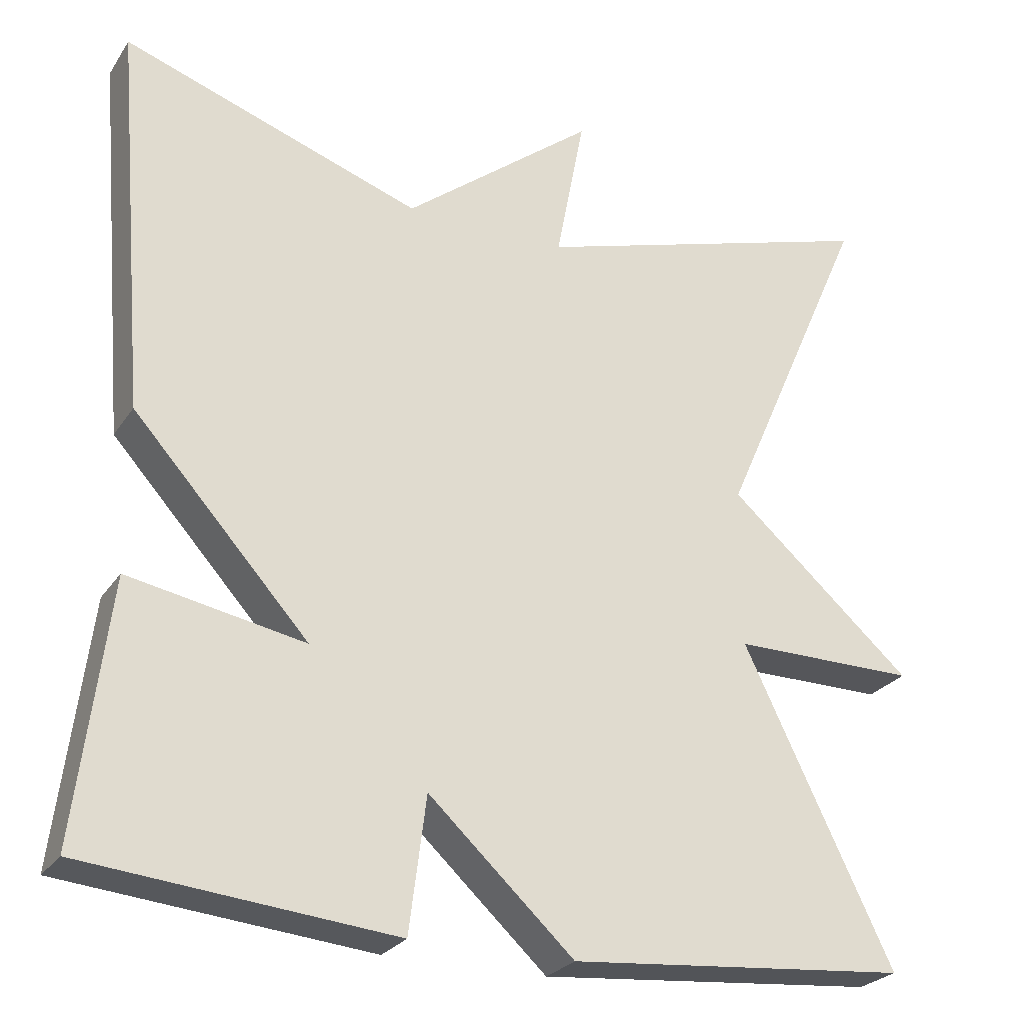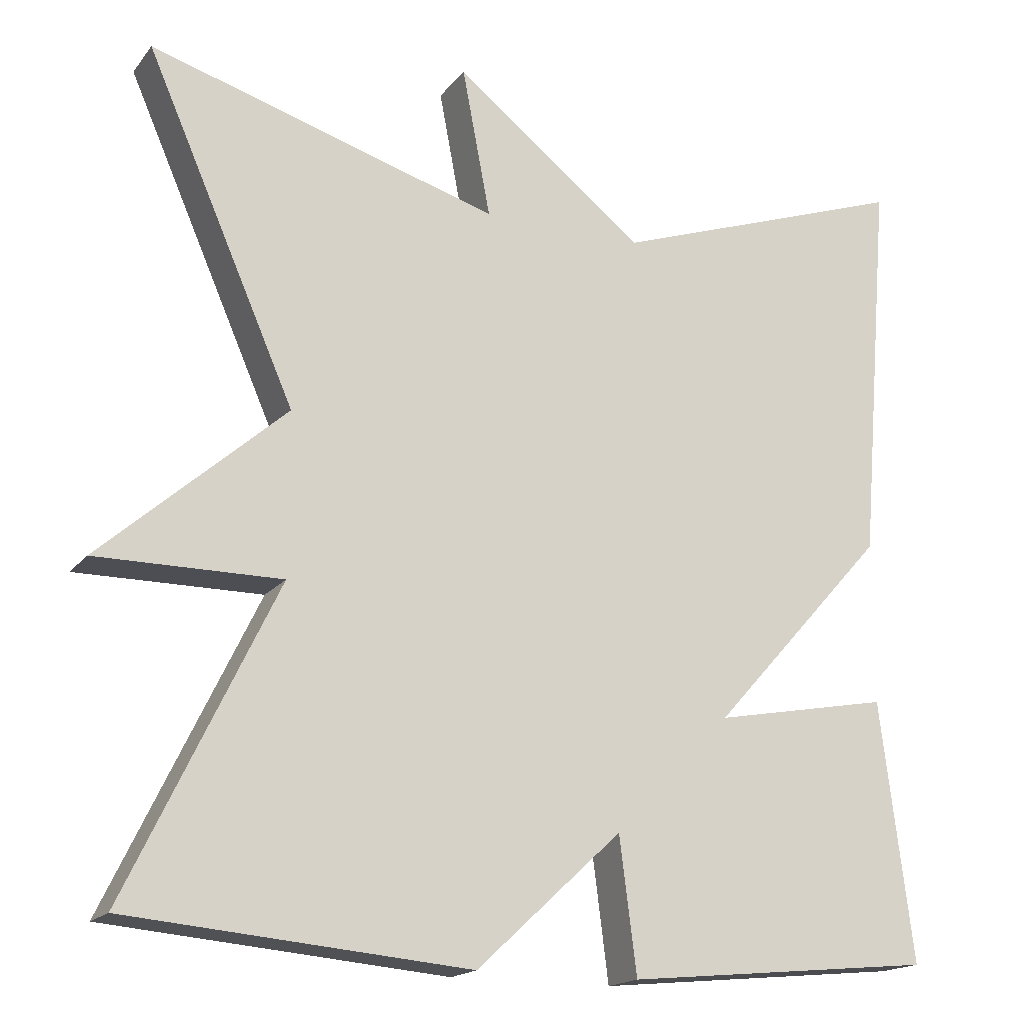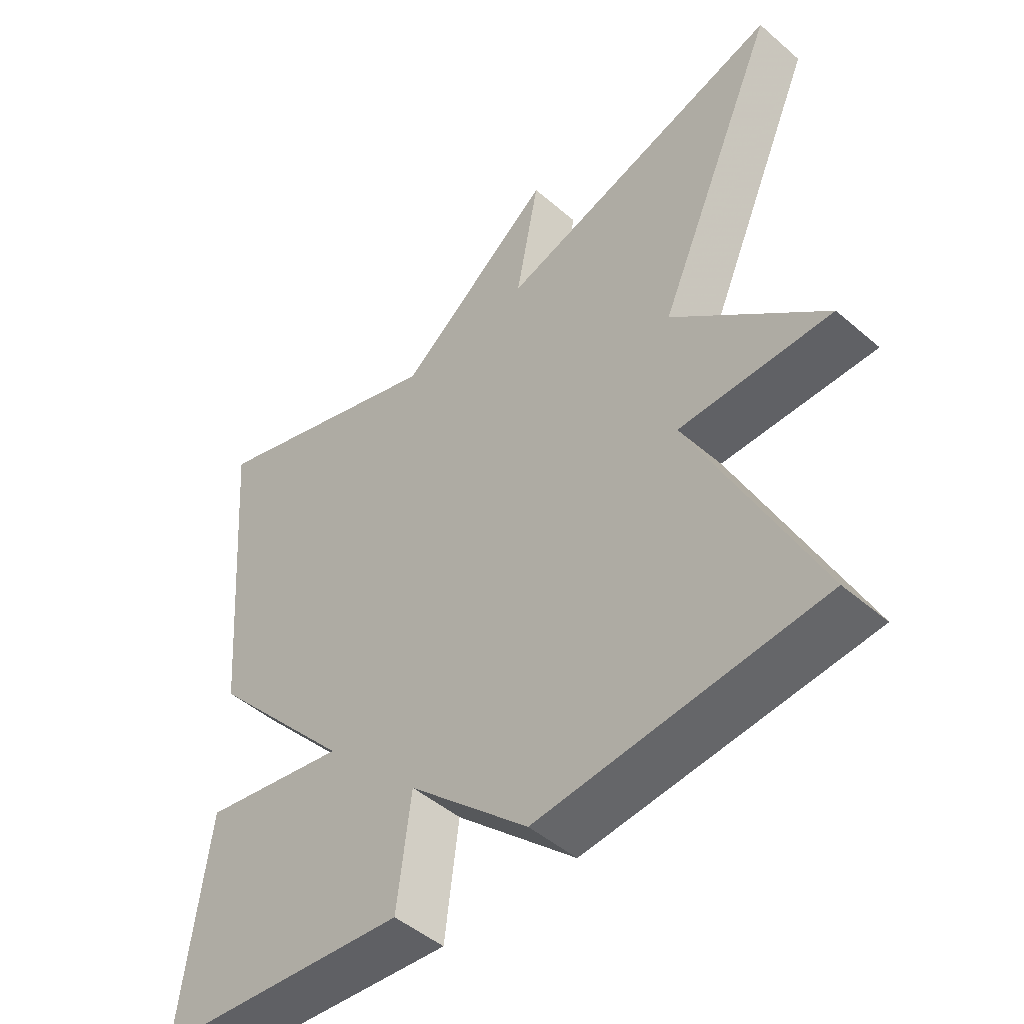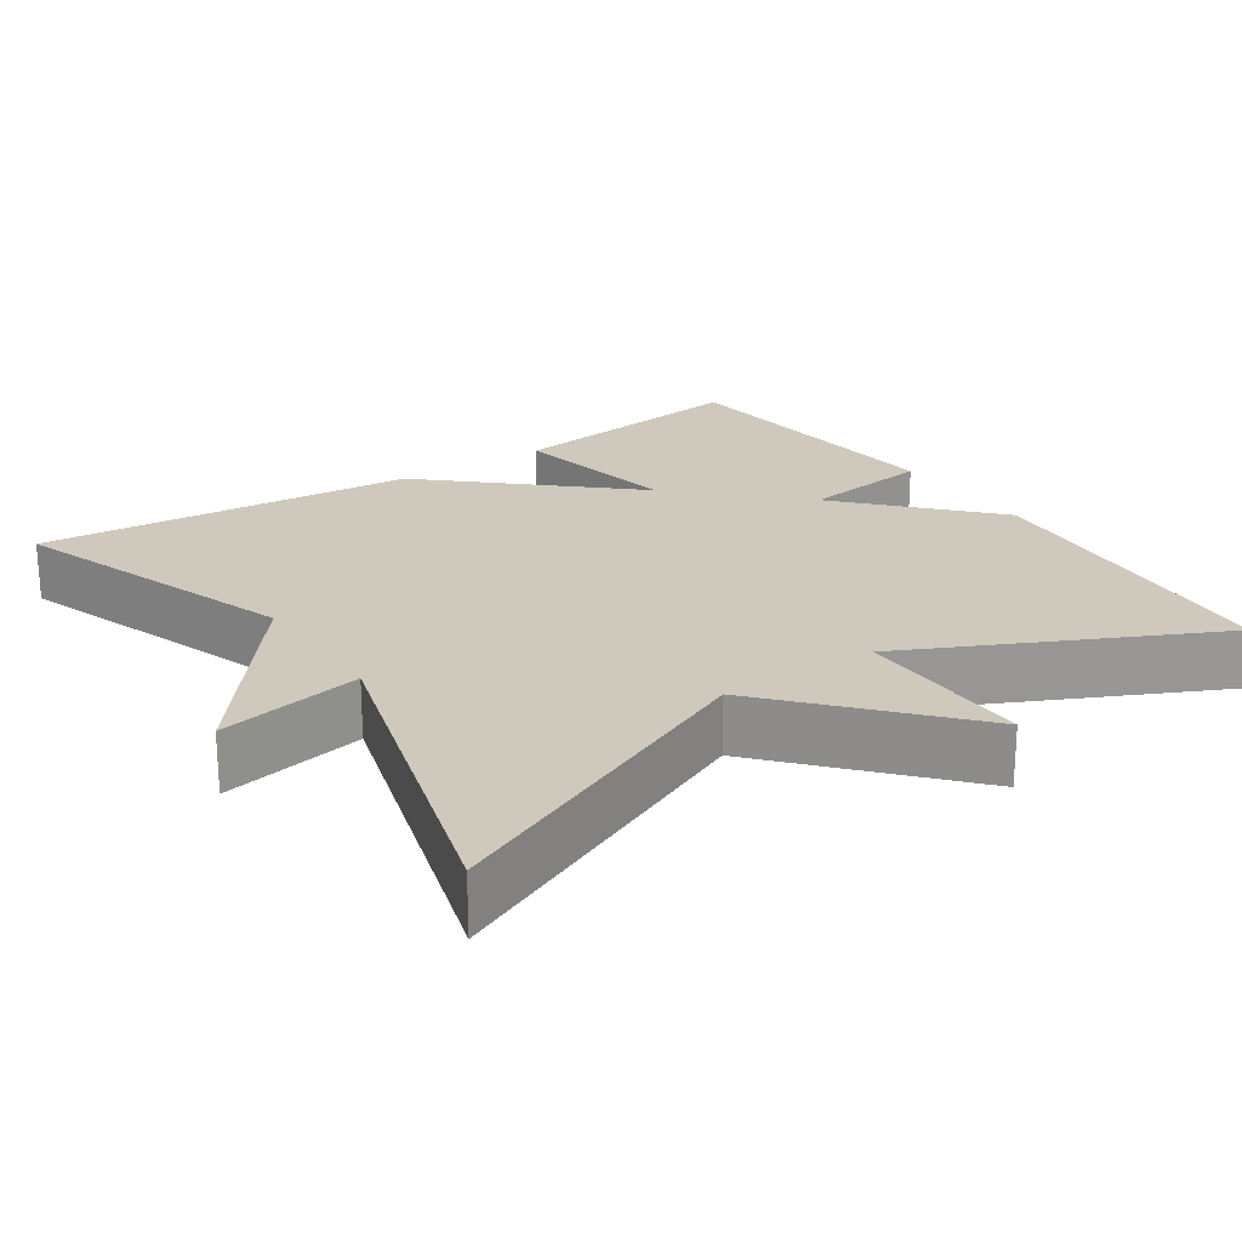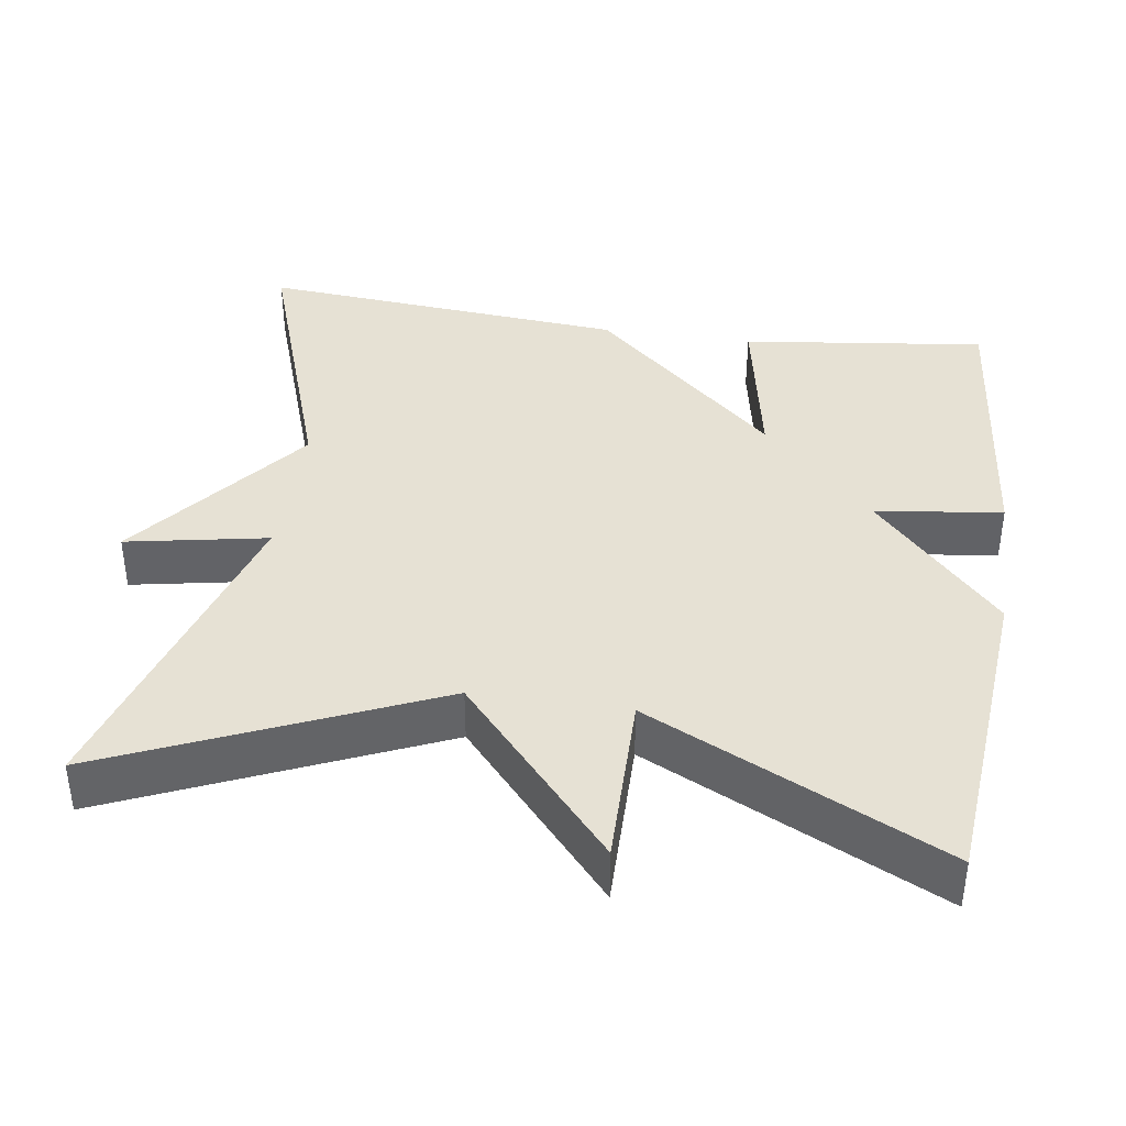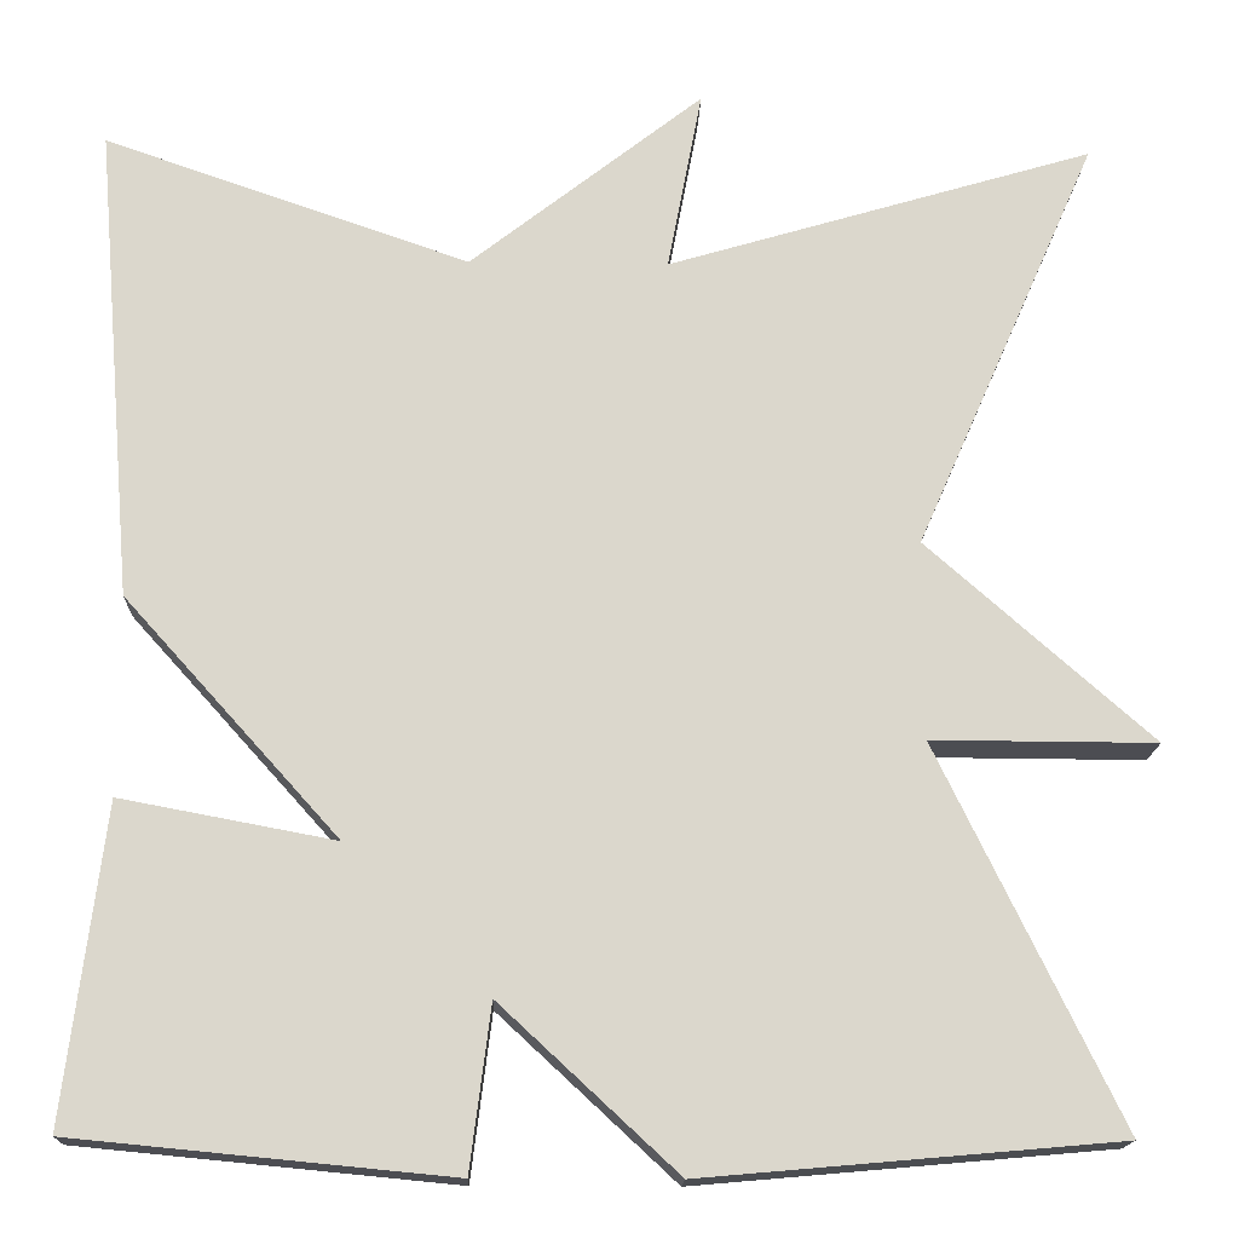
<metadata>
{"format":"obj","ext":"obj","renderer":"f3d","projection":"perspective","resolution":1024,"background":"white","views":[{"elev":-25.8,"azim":-26.1,"up":"+Z"},{"elev":-17.5,"azim":154.6,"up":"+Z"},{"elev":-47.9,"azim":46.0,"up":"+Z"},{"elev":22.4,"azim":55.9,"up":"+Y"},{"elev":39.2,"azim":98.5,"up":"+Y"},{"elev":-16.4,"azim":-1.8,"up":"+Z"}]}
</metadata>
<code>
v -0.5 0.07 -0.5
v -0.46 0.07 -0.181
v -0.243 0.07 -0.222
v -0.46 0.07 0.019
v -0.5 0.07 0.5
v -0.131 0.07 0.372
v 0.104 0.07 0.556
v 0.069 0.07 0.372
v 0.5 0.07 0.5
v 0.316 0.07 0.081
v 0.543 0.07 -0.12
v 0.316 0.07 -0.119
v 0.5 0.07 -0.5
v 0.081 0.07 -0.537
v -0.098 0.07 -0.371
v -0.119 0.07 -0.537
v -0.5 0 -0.5
v -0.46 0 -0.181
v -0.243 0 -0.222
v -0.46 0 0.019
v -0.5 0 0.5
v -0.131 0 0.372
v 0.104 0 0.556
v 0.069 0 0.372
v 0.5 0 0.5
v 0.316 0 0.081
v 0.543 0 -0.12
v 0.316 0 -0.119
v 0.5 0 -0.5
v 0.081 0 -0.537
v -0.098 0 -0.371
v -0.119 0 -0.537
f 1 2 3
f 16 1 3
f 15 16 3
f 4 5 6
f 3 4 6
f 15 3 6
f 14 15 6
f 13 14 6
f 12 13 6
f 10 11 12 6
f 8 9 10
f 8 10 6
f 6 7 8
f 19 18 17
f 19 17 32
f 19 32 31
f 22 21 20
f 22 20 19
f 22 19 31
f 22 31 30
f 22 30 29
f 22 29 28
f 22 28 27 26
f 26 25 24
f 22 26 24
f 24 23 22
f 1 17 18 2
f 2 18 19 3
f 3 19 20 4
f 4 20 21 5
f 5 21 22 6
f 6 22 23 7
f 7 23 24 8
f 8 24 25 9
f 9 25 26 10
f 10 26 27 11
f 11 27 28 12
f 12 28 29 13
f 13 29 30 14
f 14 30 31 15
f 15 31 32 16
f 16 32 17 1

</code>
